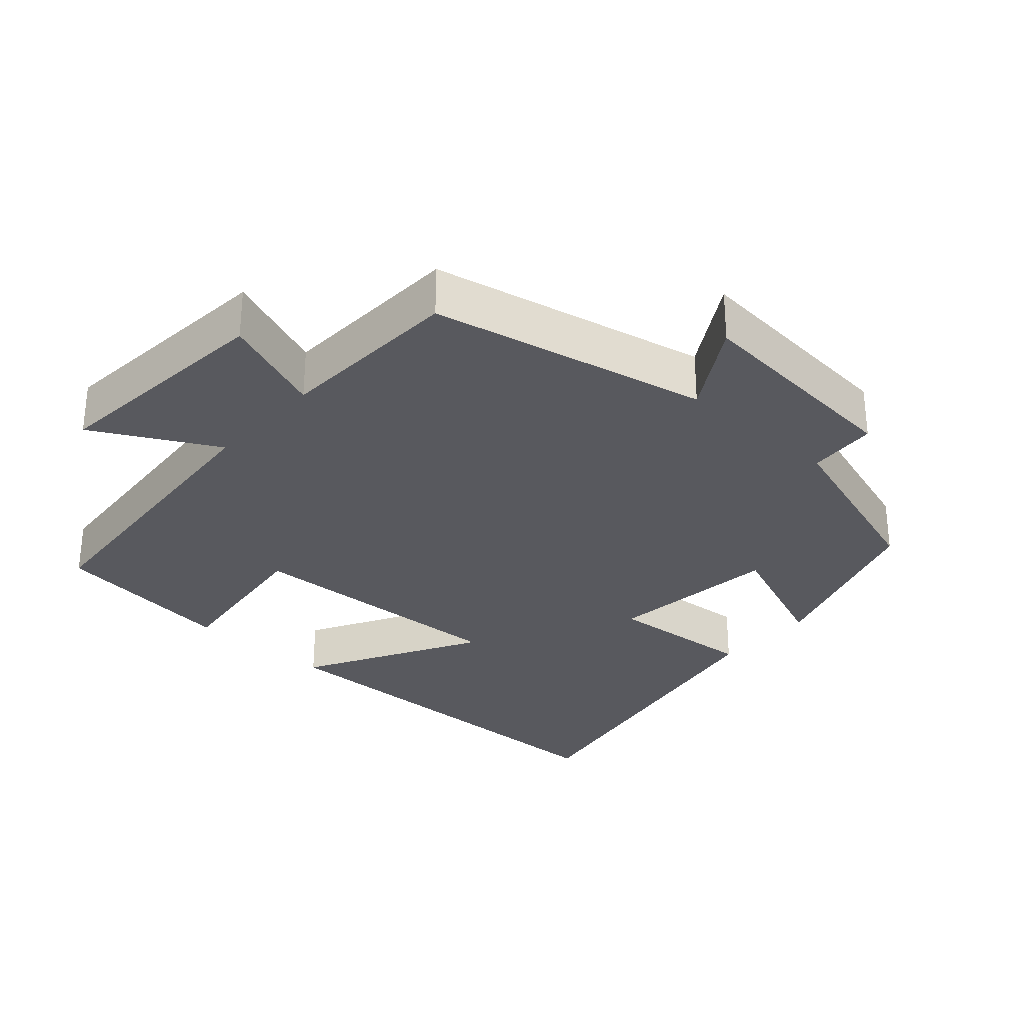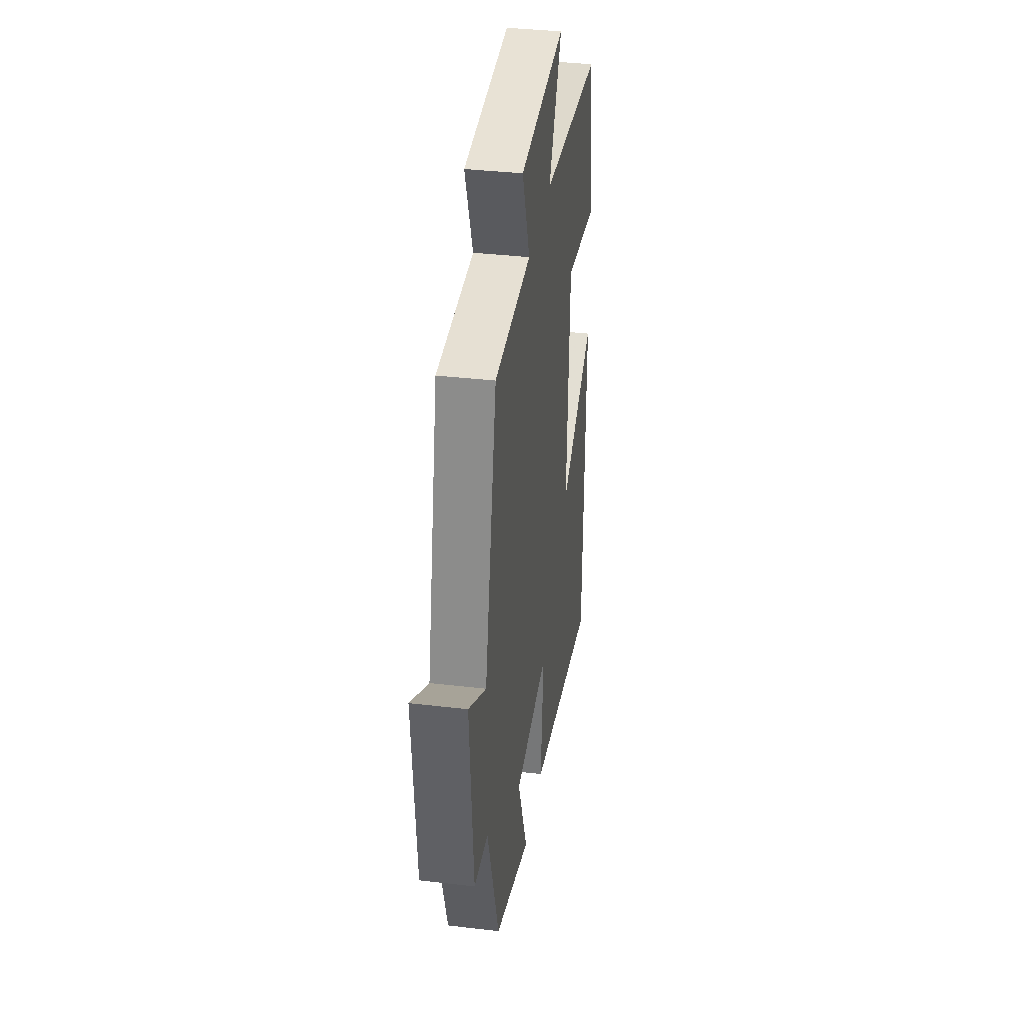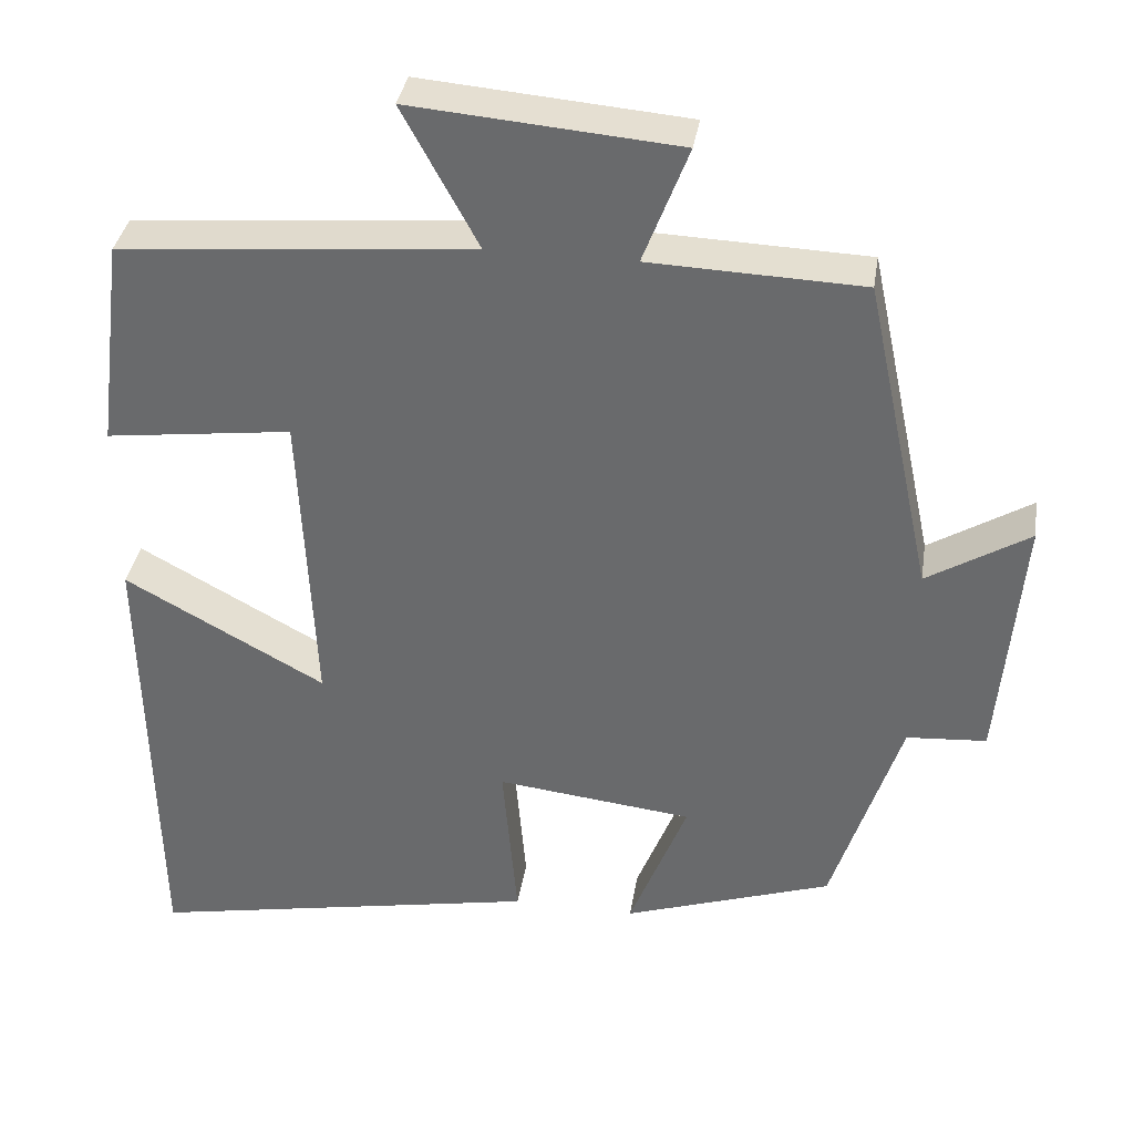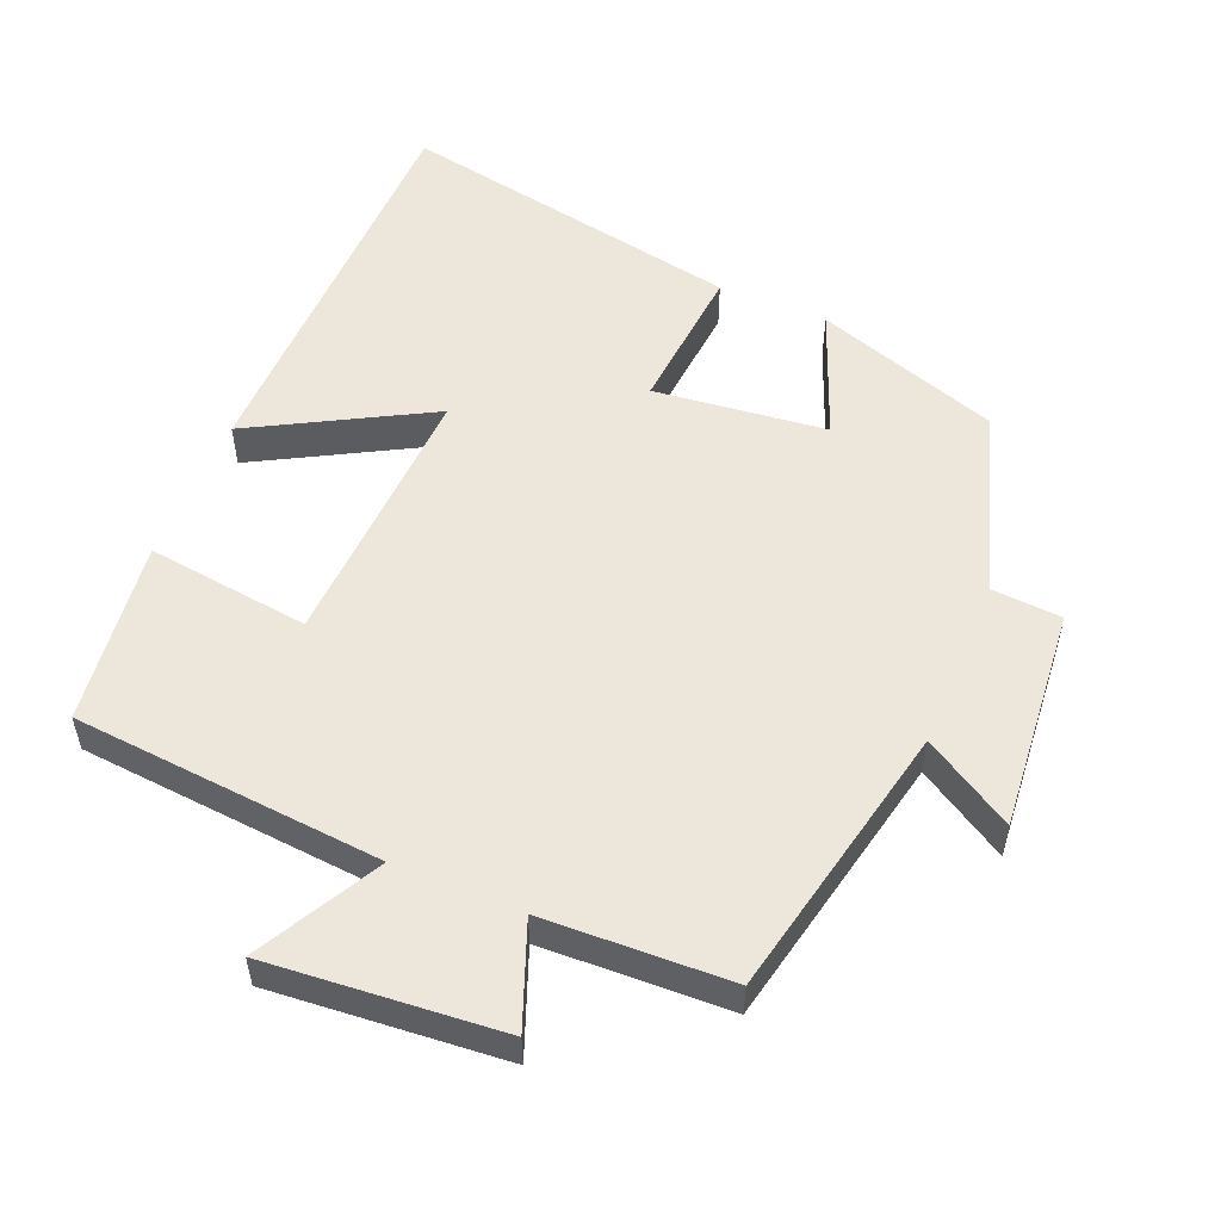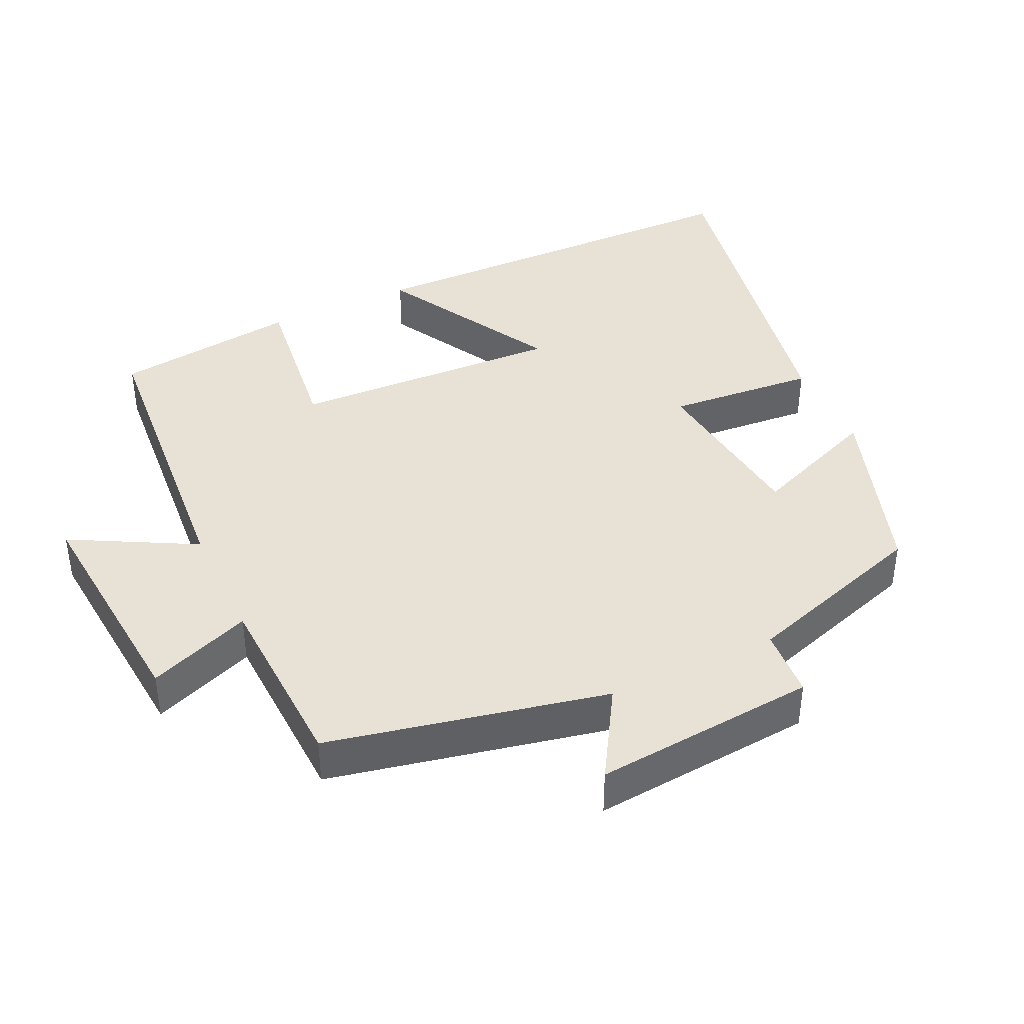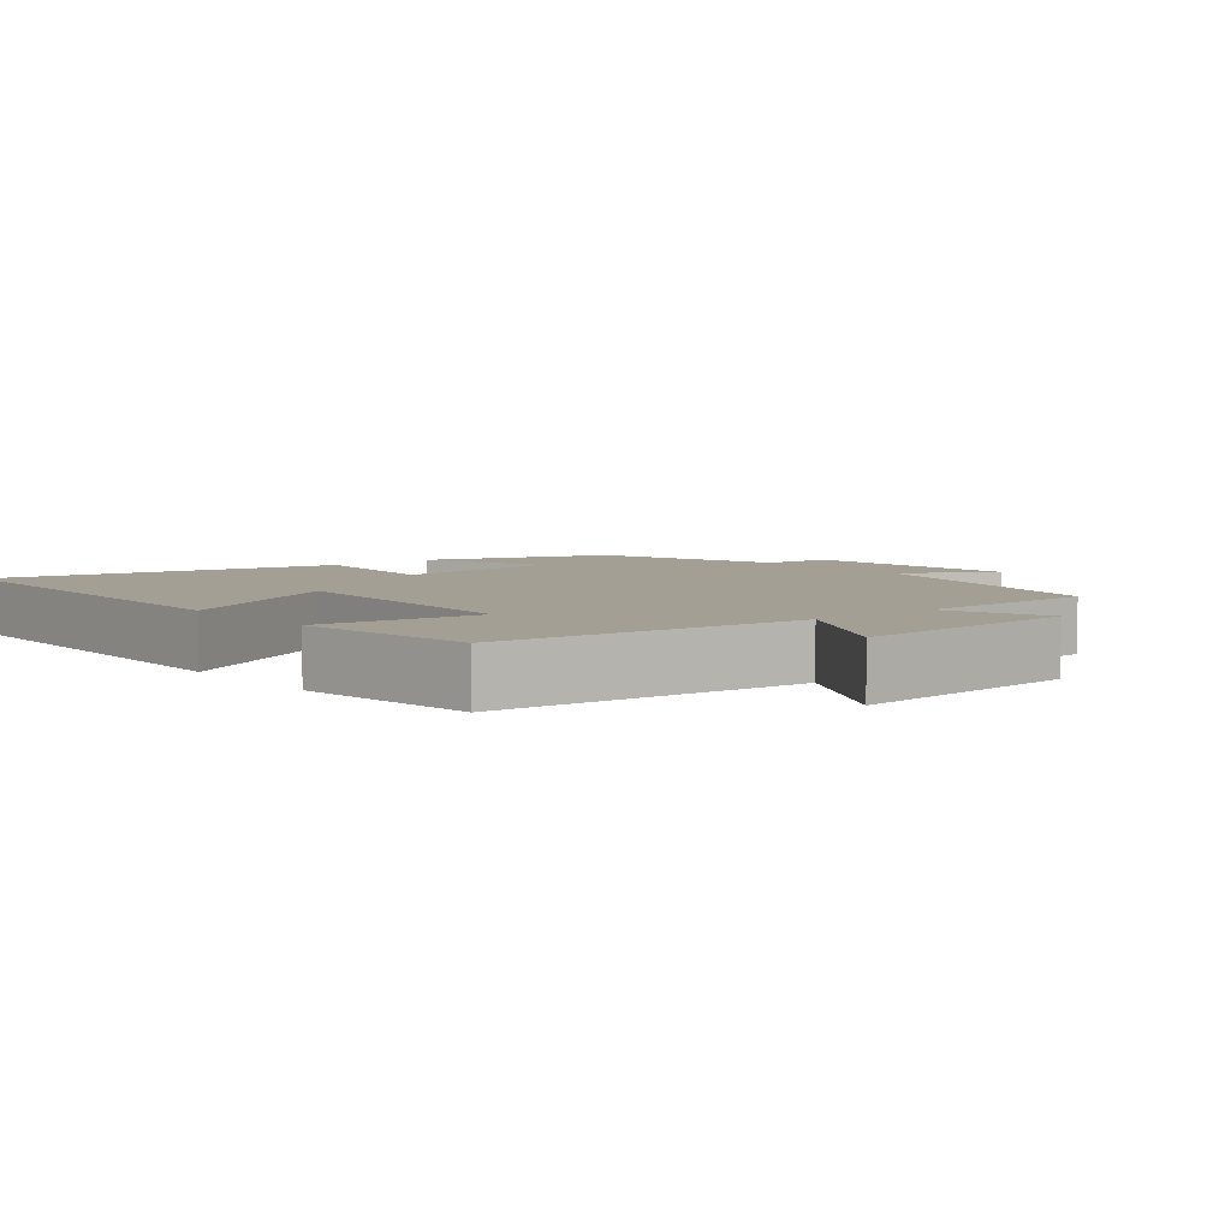
<metadata>
{"format":"obj","ext":"obj","renderer":"f3d","projection":"perspective","resolution":1024,"background":"white","views":[{"elev":-30.3,"azim":48.0,"up":"+Y"},{"elev":36.5,"azim":98.7,"up":"+Z"},{"elev":35.8,"azim":8.9,"up":"+Z"},{"elev":53.8,"azim":22.6,"up":"+Y"},{"elev":40.5,"azim":64.7,"up":"+Y"},{"elev":5.4,"azim":-39.2,"up":"+Y"}]}
</metadata>
<code>
v 0.415 0.07 -0.413
v 0.155 0.07 -0.5
v 0.227 0.07 -0.318
v -0.017 0.07 -0.29
v 0.001 0.07 -0.5
v -0.489 0.07 -0.592
v -0.5 0.07 -0.017
v -0.251 0.07 -0.154
v -0.269 0.07 0.23
v -0.5 0.07 0.201
v -0.467 0.07 0.463
v -0.028 0.07 0.5
v -0.122 0.07 0.674
v 0.208 0.07 0.646
v 0.152 0.07 0.5
v 0.416 0.07 0.49
v 0.5 0.07 0.097
v 0.627 0.07 0.174
v 0.599 0.07 -0.142
v 0.5 0.07 -0.149
v 0.415 0 -0.413
v 0.155 0 -0.5
v 0.227 0 -0.318
v -0.017 0 -0.29
v 0.001 0 -0.5
v -0.489 0 -0.592
v -0.5 0 -0.017
v -0.251 0 -0.154
v -0.269 0 0.23
v -0.5 0 0.201
v -0.467 0 0.463
v -0.028 0 0.5
v -0.122 0 0.674
v 0.208 0 0.646
v 0.152 0 0.5
v 0.416 0 0.49
v 0.5 0 0.097
v 0.627 0 0.174
v 0.599 0 -0.142
v 0.5 0 -0.149
f 17 18 19 20
f 15 16 17 20
f 15 20 1
f 12 13 14 15
f 9 10 11 12
f 8 9 12 15
f 5 6 7 8
f 4 5 8
f 3 4 8 15
f 1 2 3
f 1 3 15
f 40 39 38 37
f 40 37 36 35
f 21 40 35
f 35 34 33 32
f 32 31 30 29
f 35 32 29 28
f 28 27 26 25
f 28 25 24
f 35 28 24 23
f 23 22 21
f 35 23 21
f 1 21 22 2
f 2 22 23 3
f 3 23 24 4
f 4 24 25 5
f 5 25 26 6
f 6 26 27 7
f 7 27 28 8
f 8 28 29 9
f 9 29 30 10
f 10 30 31 11
f 11 31 32 12
f 12 32 33 13
f 13 33 34 14
f 14 34 35 15
f 15 35 36 16
f 16 36 37 17
f 17 37 38 18
f 18 38 39 19
f 19 39 40 20
f 20 40 21 1

</code>
